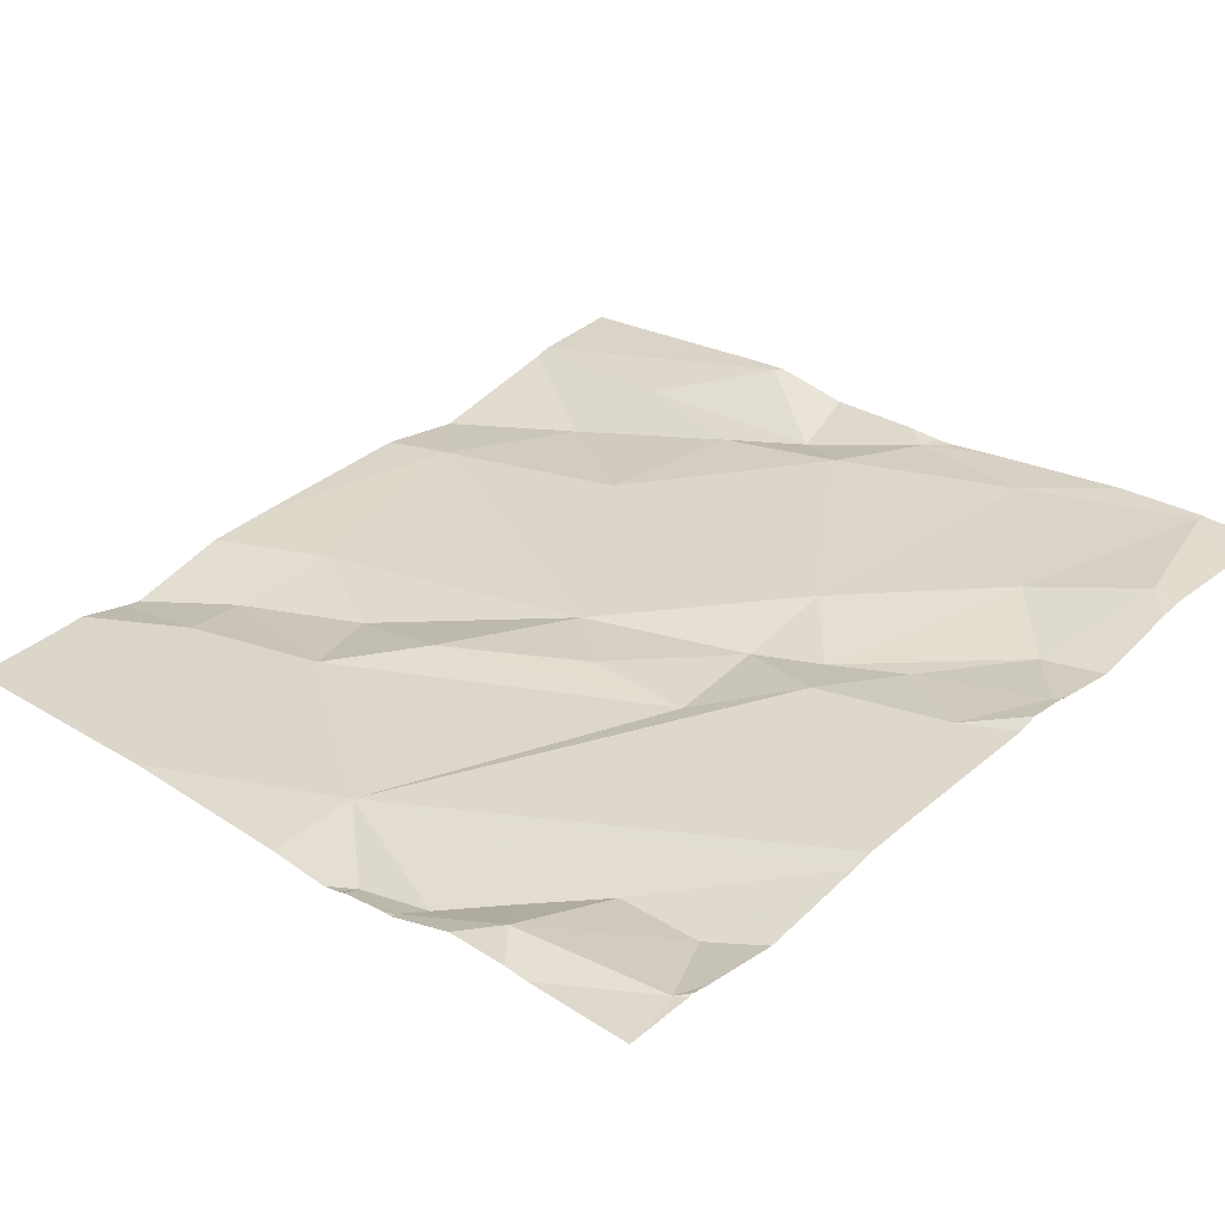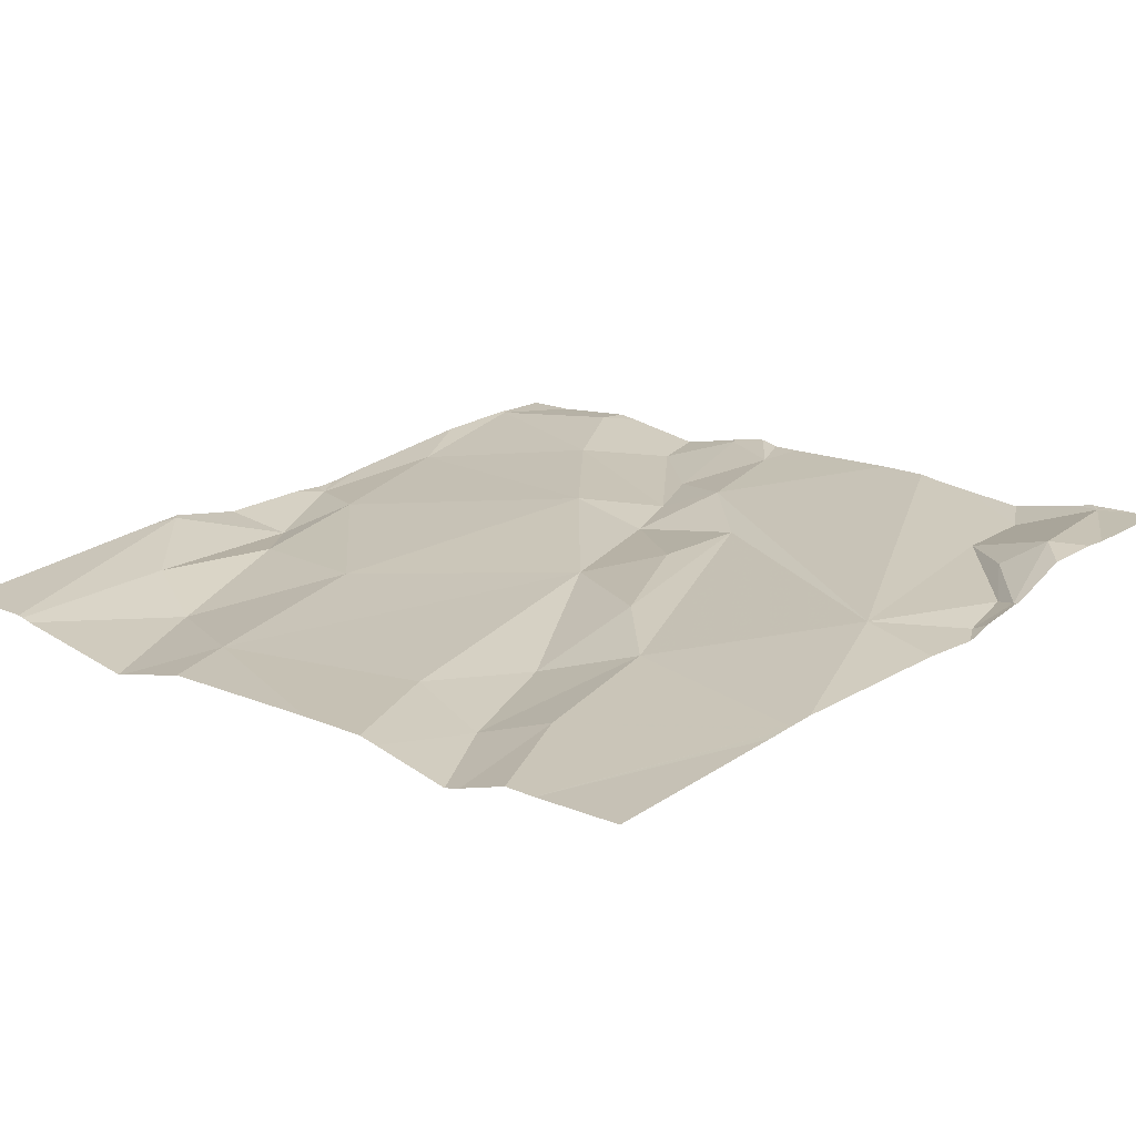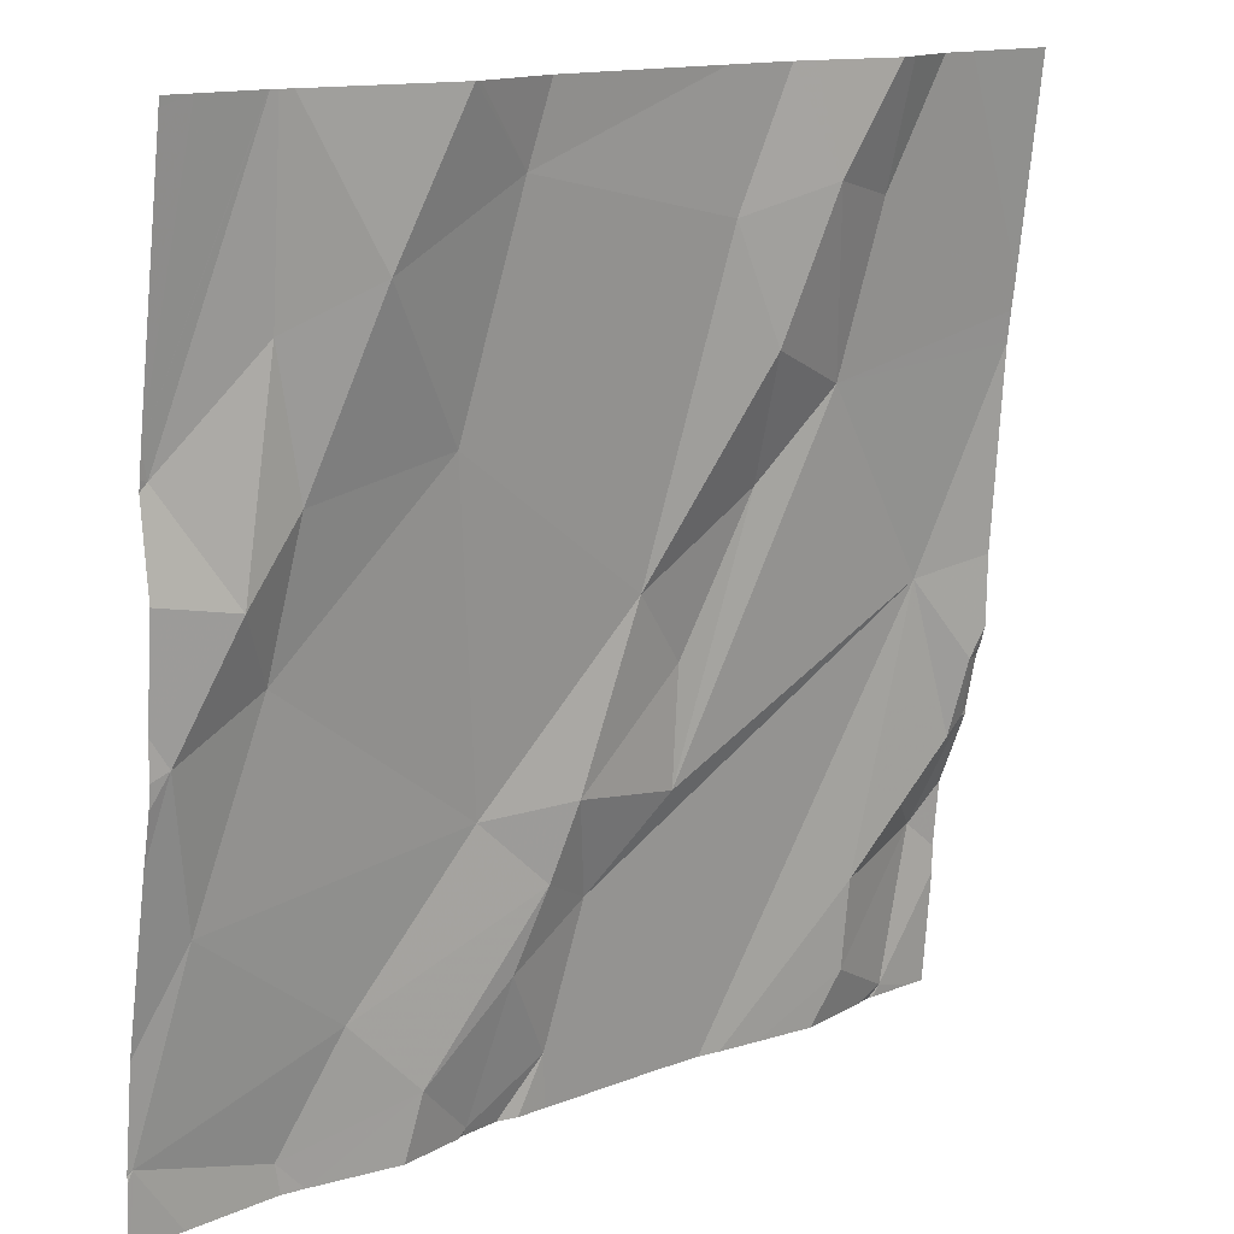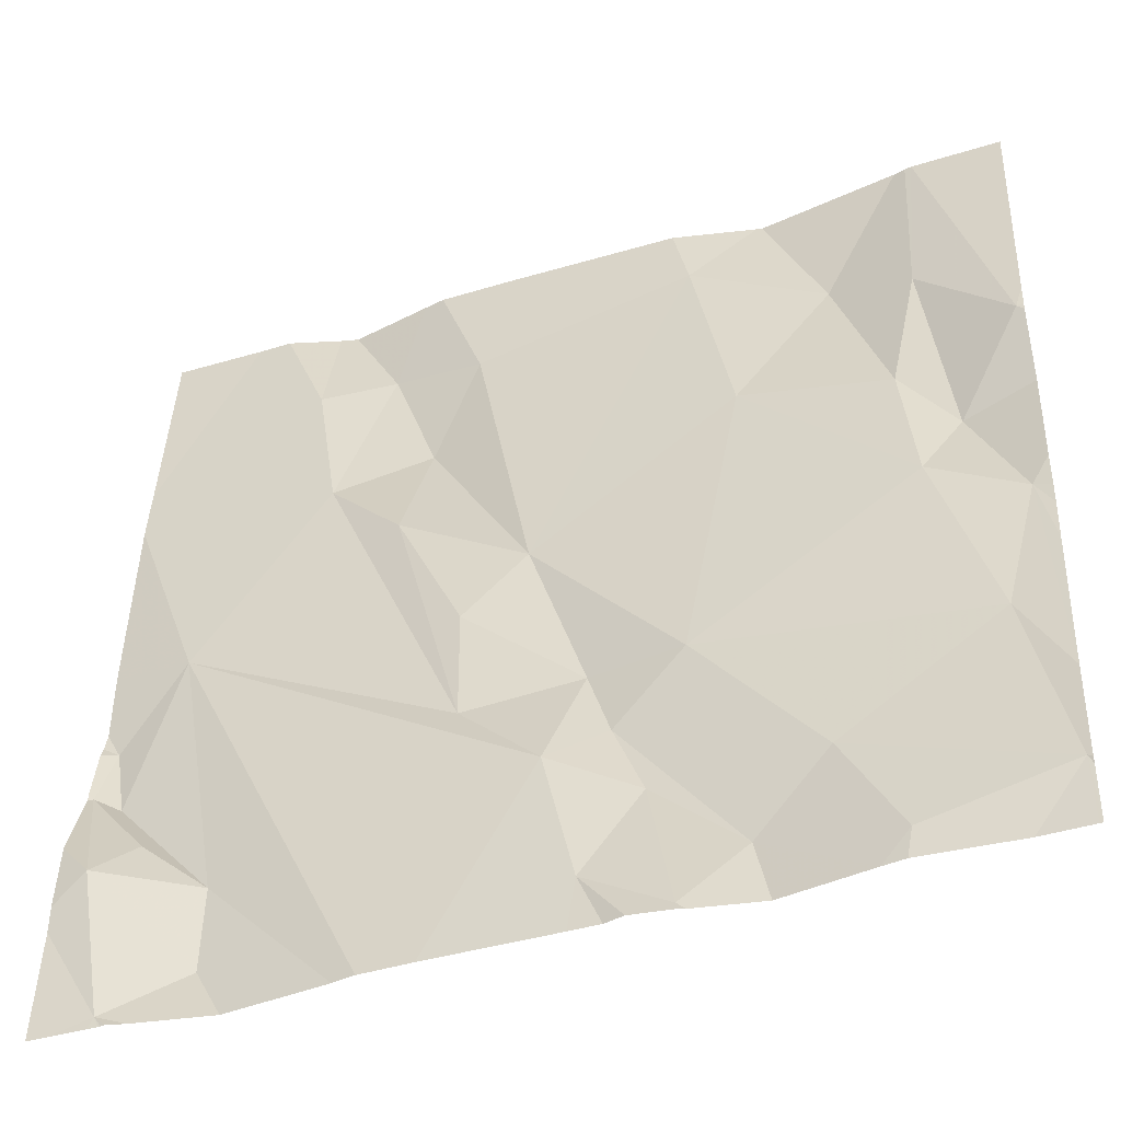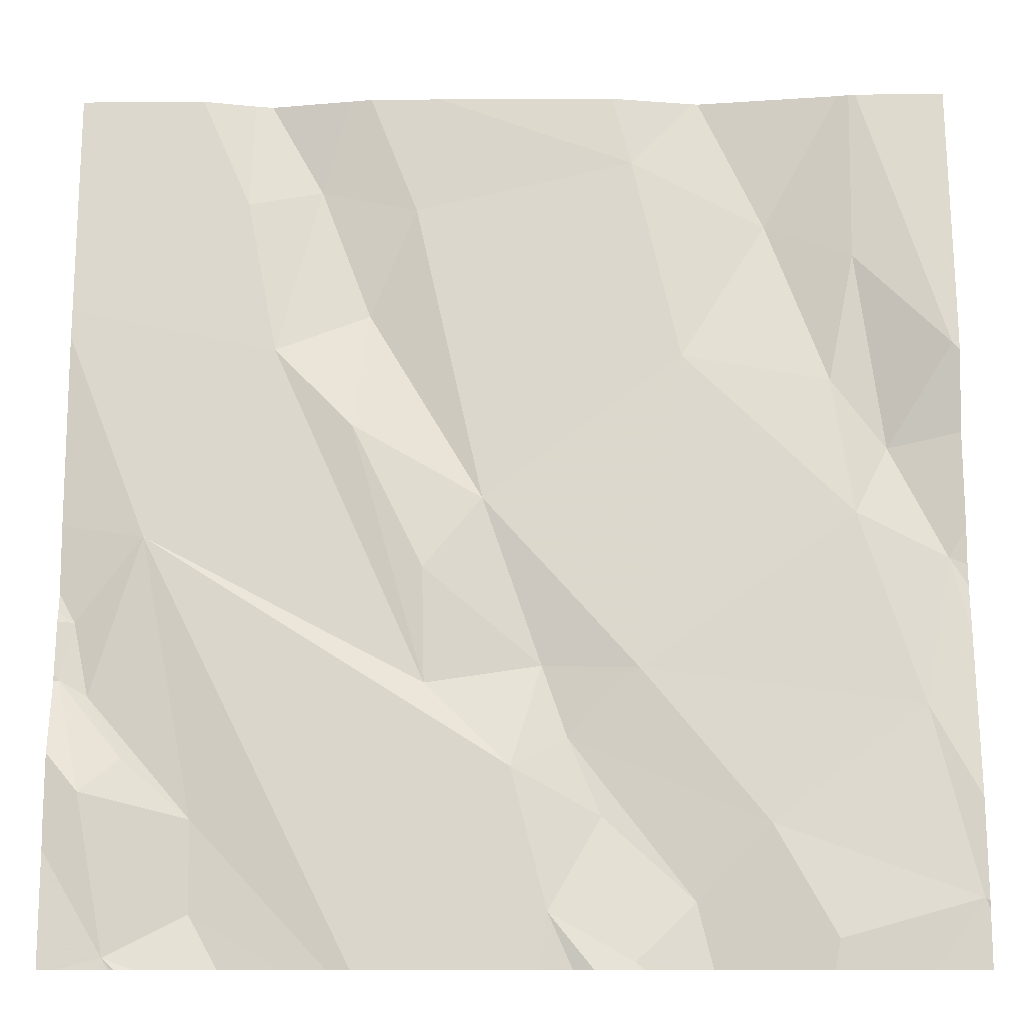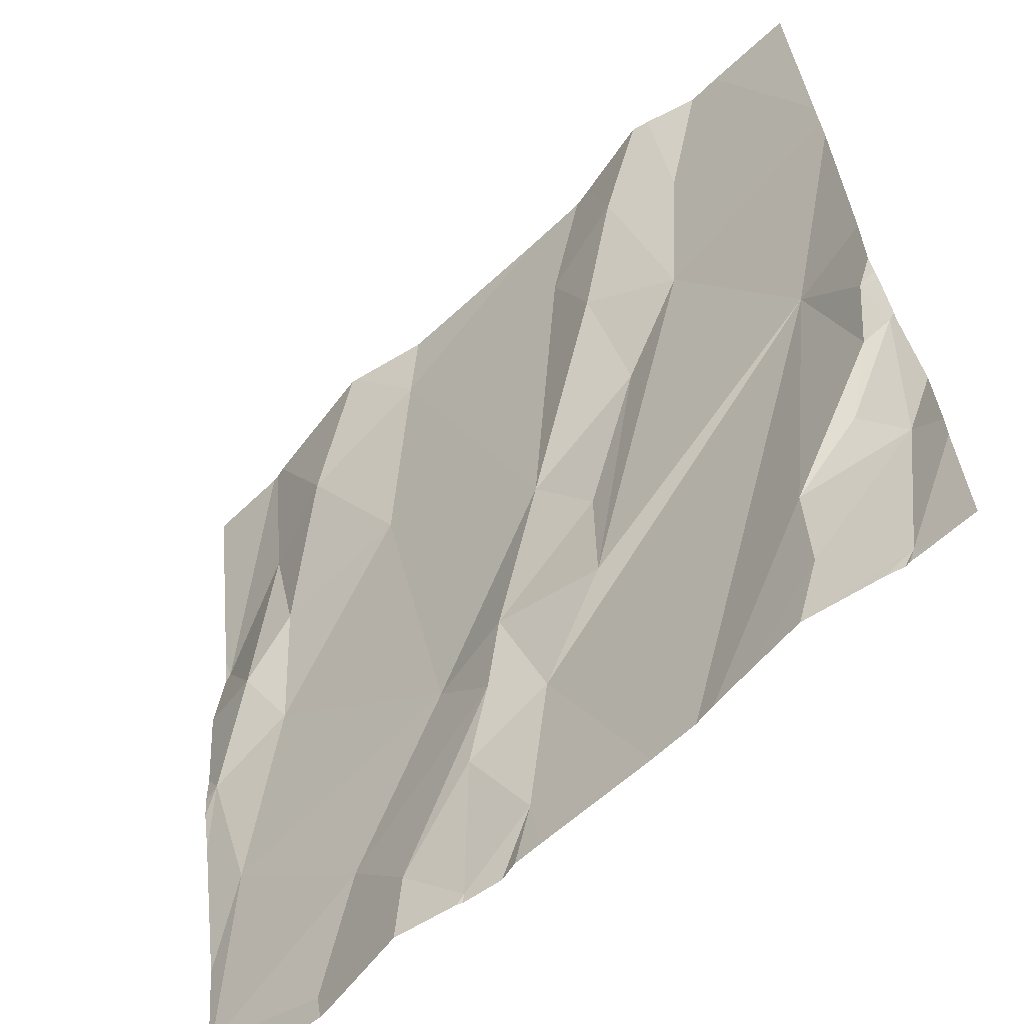
<metadata>
{"format":"obj","ext":"obj","renderer":"f3d","projection":"perspective","resolution":1024,"background":"white","views":[{"elev":36.0,"azim":-46.2,"up":"+Z"},{"elev":13.0,"azim":-138.8,"up":"+Z"},{"elev":14.0,"azim":137.1,"up":"+Y"},{"elev":-41.6,"azim":17.9,"up":"+Y"},{"elev":-10.6,"azim":-1.2,"up":"+Y"},{"elev":-59.6,"azim":-138.1,"up":"+Y"}]}
</metadata>
<code>
v -130 214.5 500.3
v -130 214.4 500.3
v -129.7 214.6 500.3
v -129.4 214.4 500.4
v -130.1 214.4 500.3
v -130.1 214.6 500.3
v -129.4 214.1 500.4
v -130.2 214.5 500.3
v -129.4 214.1 500.4
v -129.5 214.5 500.3
v -129.6 214.5 500.3
v -129.5 214.3 500.3
v -129.9 214.2 500.3
v -129.5 214.3 500.3
v -130.1 213.7 500.4
v -130.2 213.7 500.4
v -130.2 213.7 500.4
v -129.7 214.4 500.3
v -130 214.1 500.4
v -130 214 500.4
v -129.5 213.7 500.4
v -129.5 214.7 500.3
v -129.7 214.7 500.3
v -129.6 213.9 500.4
v -129.7 214 500.4
v -129.4 214 500.4
v -129.4 213.8 500.4
v -130 214.3 500.3
v -129.8 214 500.4
v -130.3 214.2 500.3
v -130.2 214.7 500.3
v -130.2 213.8 500.4
v -129.8 214.7 500.3
v -129.4 213.9 500.4
v -130.3 213.7 500.4
v -130 214.7 500.3
v -130.2 214.7 500.3
v -130.3 214 500.3
v -130.3 214 500.3
v -129.4 213.8 500.4
v -130.3 213.9 500.4
v -129.4 214.4 500.4
v -129.4 214.4 500.4
v -130.3 213.9 500.4
v -130.2 214.7 500.3
v -130.3 214.1 500.3
v -129.4 214.7 500.3
v -129.4 214.4 500.4
v -130.2 213.9 500.4
v -129.9 213.9 500.4
v -129.8 213.8 500.4
v -129.7 214.7 500.3
v -129.6 213.7 500.4
v -129.5 213.7 500.4
v -129.7 213.7 500.4
v -129.4 213.7 500.4
v -129.8 213.9 500.4
v -129.4 214.1 500.4
v -130.1 213.7 500.4
v -129.7 213.7 500.4
v -129.7 213.8 500.4
v -129.8 214 500.4
v -130.3 213.7 500.4
v -129.5 214.7 500.3
v -130 214.7 500.3
v -129.5 214.2 500.4
v -130.3 214.4 500.3
v -130.3 214.4 500.3
v -130.3 214.4 500.3
v -130.3 214.5 500.3
v -130.1 214.7 500.3
v -129.9 214.7 500.3
v -130.3 214.1 500.3
v -130.3 214.1 500.3
v -129.5 214.7 500.3
v -130.3 213.8 500.4
v -130.3 213.9 500.4
v -130.3 213.9 500.4
v -130.3 214 500.3
v -130.3 214.1 500.3
v -130.3 214 500.3
v -130.3 214.2 500.3
v -129.4 214.7 500.3
v -129.4 213.8 500.4
v -129.4 213.8 500.4
v -129.4 214.1 500.4
v -129.4 214.2 500.4
v -129.4 214.3 500.4
v -129.8 213.7 500.4
v -129.7 213.7 500.4
v -130.3 213.7 500.4
v -130.3 213.7 500.4
v -129.4 213.7 500.4
v -130.3 213.7 500.4
v -129.4 213.7 500.4
v -130 213.7 500.4
v -130 213.7 500.4
v -129.8 213.7 500.4
v -129.7 213.7 500.4
v -129.8 213.7 500.4
v -129.9 213.7 500.4
v -130.3 213.7 500.4
v -130.3 213.7 500.4
v -130.2 214.7 500.3
v -130.3 214.7 500.3
v -129.4 214.7 500.3
v -129.5 214.7 500.3
f 2 13 1
f 2 1 6
f 1 3 72
f 67 5 68
f 10 4 22
f 22 48 107
f 8 5 6
f 2 6 5
f 5 28 2
f 6 1 65
f 68 8 69
f 45 6 71
f 86 58 34
f 31 69 104
f 14 12 10
f 14 11 18
f 11 10 64
f 4 10 12
f 3 1 13
f 14 10 11
f 90 60 89
f 18 3 13
f 3 11 23
f 89 51 98
f 18 11 3
f 13 29 25
f 19 20 29
f 28 20 19
f 16 35 17
f 15 32 59
f 107 48 83
f 53 61 55
f 26 27 40
f 56 27 54
f 24 25 62
f 27 21 54
f 18 25 66
f 26 25 24
f 26 24 27
f 50 20 30
f 28 5 20
f 13 19 29
f 5 30 20
f 13 2 28
f 24 21 27
f 60 51 89
f 105 70 31
f 104 69 37
f 46 38 39
f 38 41 39
f 85 27 84
f 44 41 38
f 35 32 44
f 55 61 60
f 77 38 79
f 52 3 23
f 38 46 80
f 93 27 95
f 76 44 78
f 49 30 39
f 30 46 39
f 39 41 49
f 30 49 15
f 74 30 82
f 32 49 44
f 49 41 44
f 50 30 96
f 28 19 13
f 7 58 86
f 57 62 50
f 23 11 75
f 53 21 61
f 61 57 60
f 50 51 57
f 75 11 64
f 58 66 26
f 55 60 99
f 50 62 29
f 62 25 29
f 54 21 53
f 43 12 88
f 12 58 87
f 13 25 18
f 58 26 34
f 21 24 61
f 51 60 57
f 31 70 69
f 58 12 66
f 14 66 12
f 66 14 18
f 29 20 50
f 25 26 66
f 61 24 62
f 51 50 97
f 57 61 62
f 67 30 5
f 59 32 16
f 71 6 36
f 68 5 8
f 9 58 7
f 69 8 37
f 36 6 65
f 34 26 40
f 40 27 85
f 15 49 32
f 102 76 103
f 73 46 74
f 17 35 94
f 74 46 30
f 42 4 43
f 76 35 44
f 43 4 12
f 77 44 38
f 78 44 77
f 37 8 45
f 45 8 6
f 79 38 81
f 48 47 83
f 80 46 73
f 81 38 80
f 48 4 42
f 82 30 67
f 16 32 35
f 87 58 9
f 63 35 102
f 88 12 87
f 91 35 63
f 83 47 106
f 92 35 91
f 93 84 27
f 94 35 92
f 95 27 56
f 64 10 22
f 96 30 15
f 22 4 48
f 97 50 96
f 98 51 100
f 65 1 72
f 99 60 90
f 33 3 52
f 100 51 101
f 101 51 97
f 102 35 76
f 72 3 33

</code>
